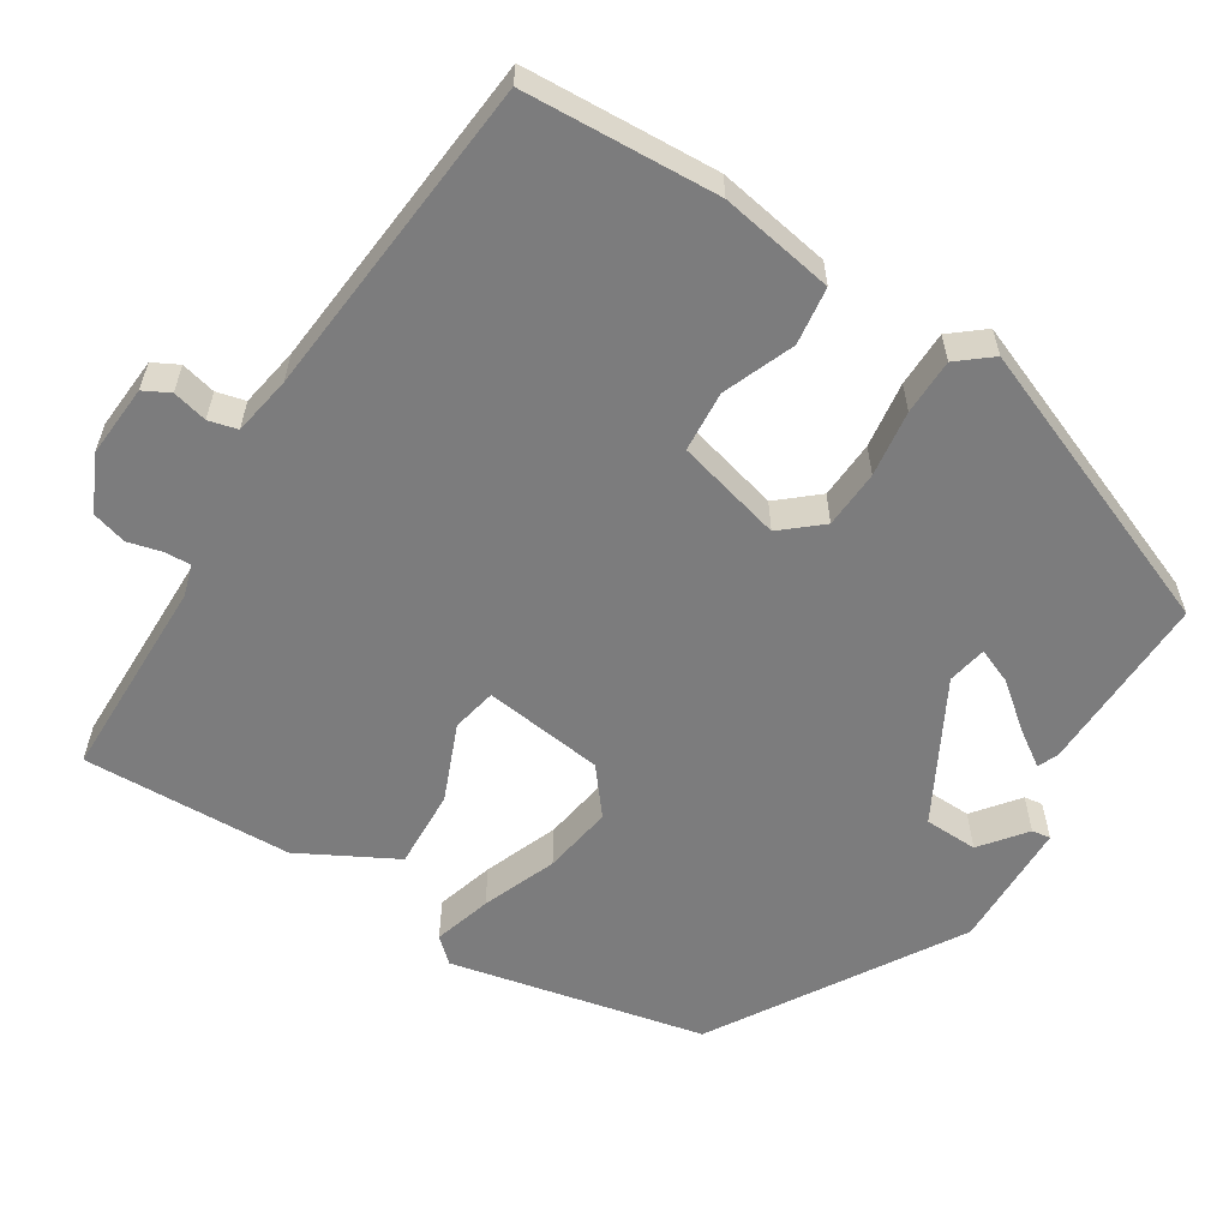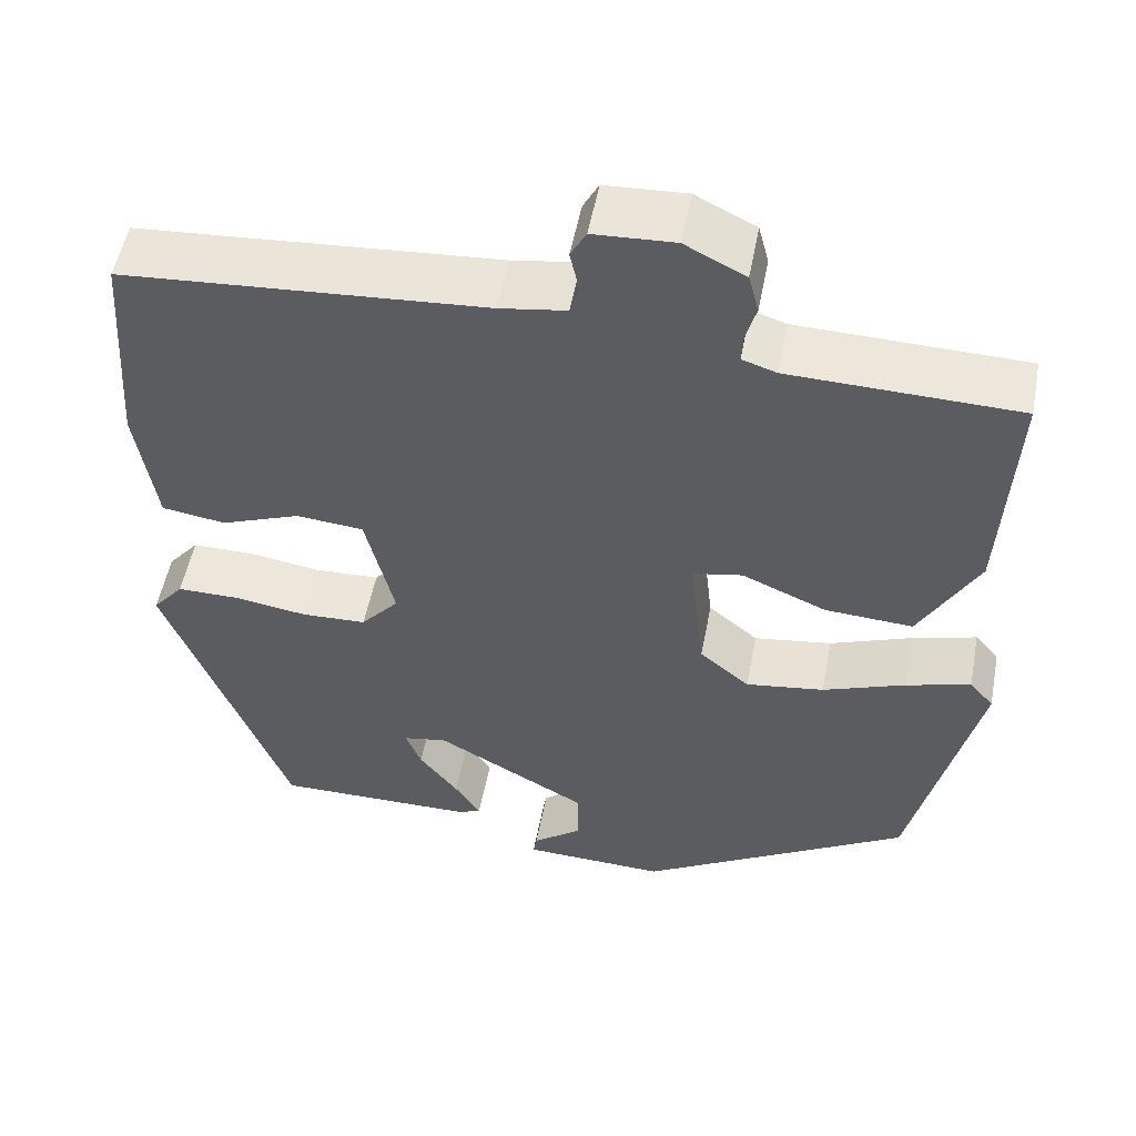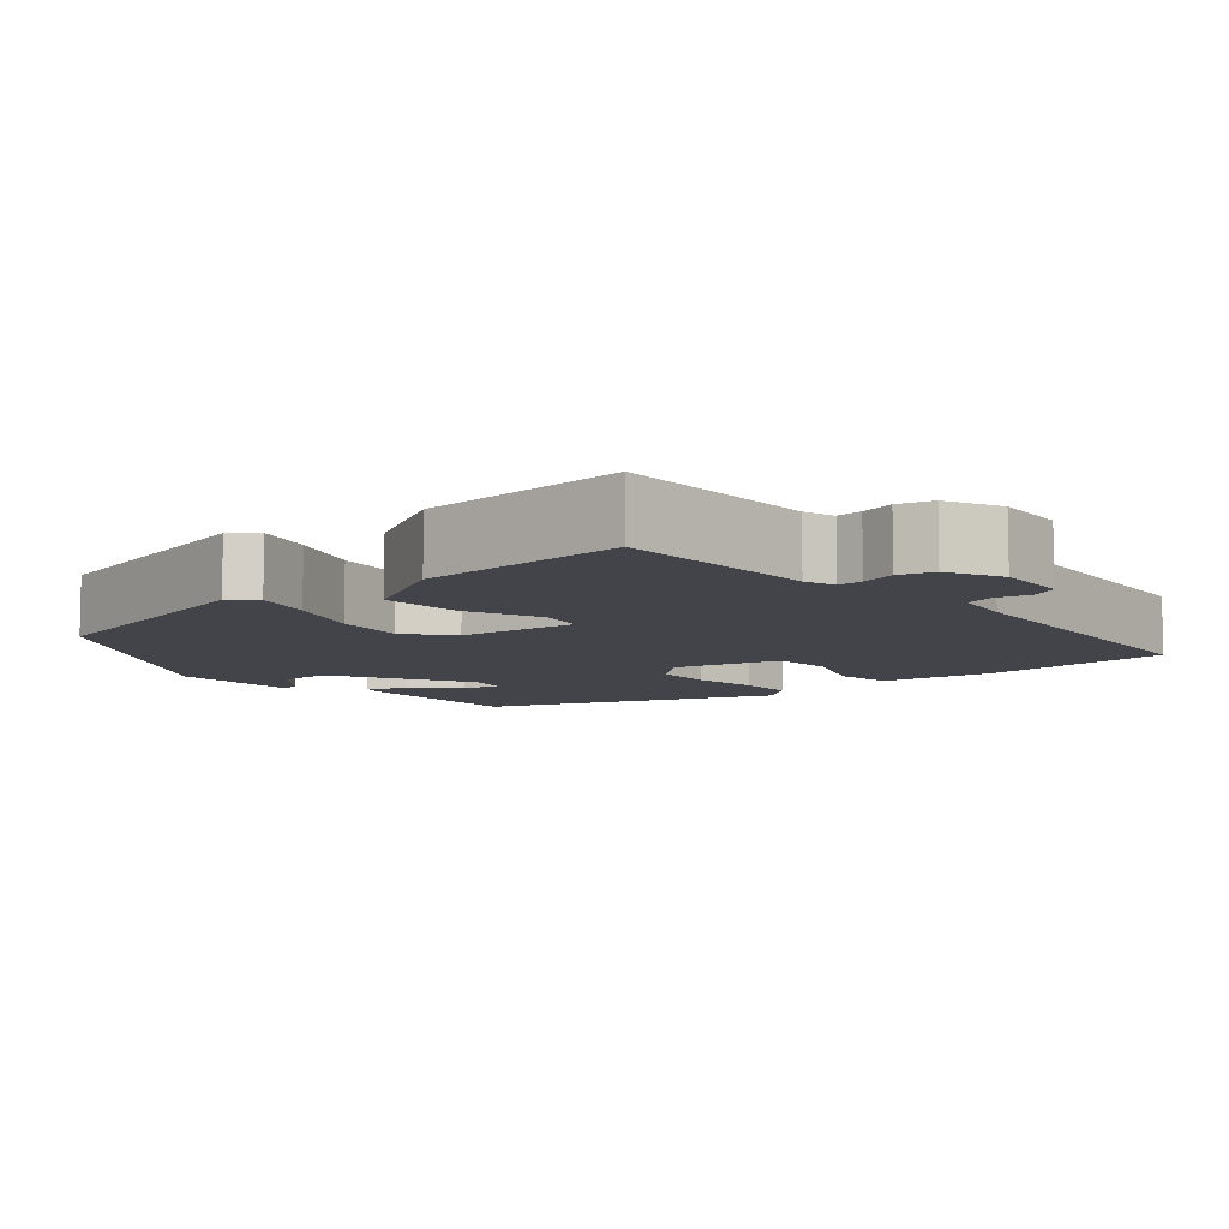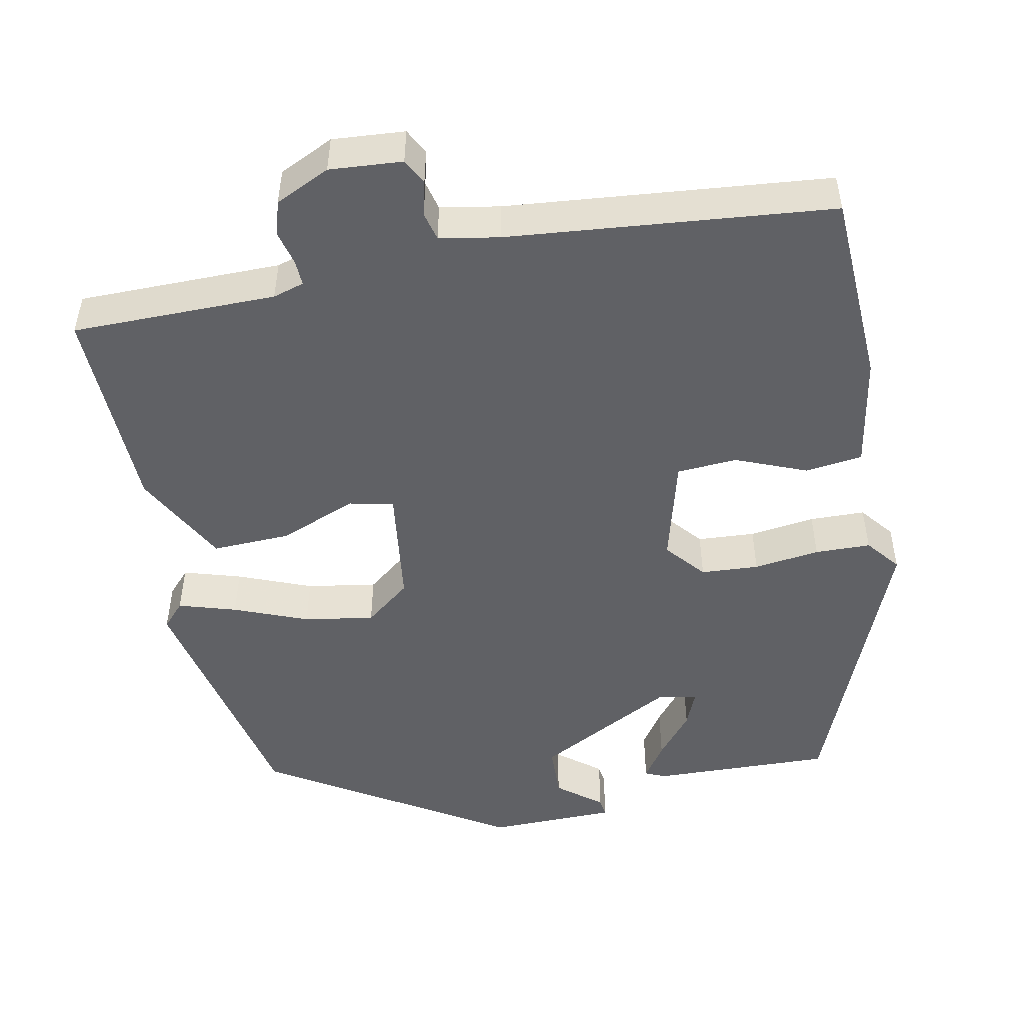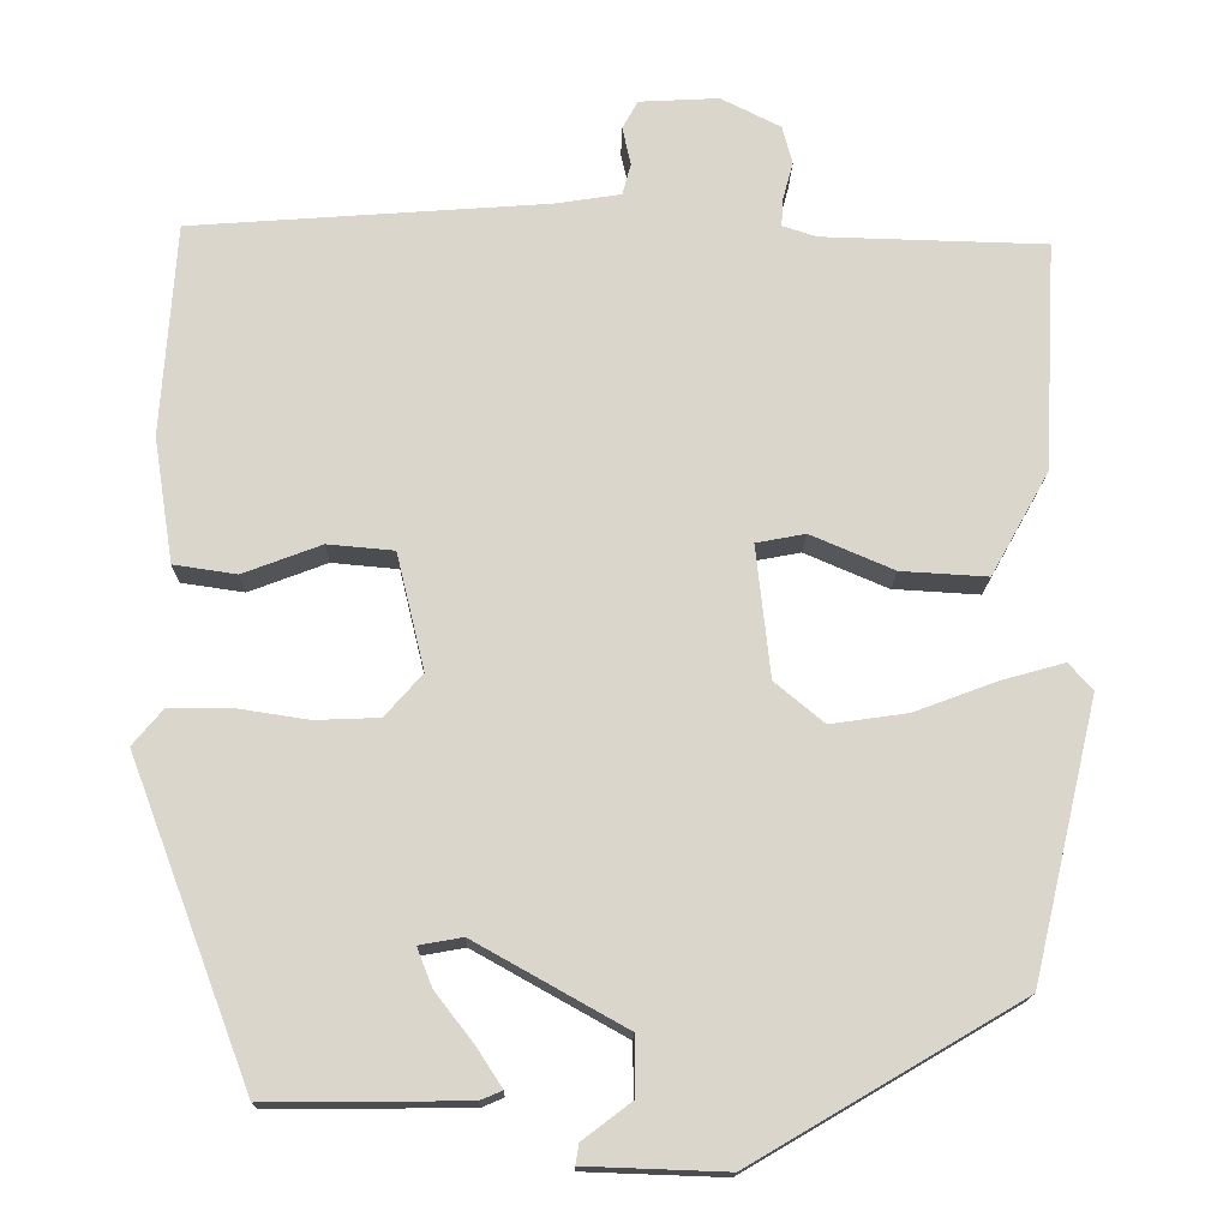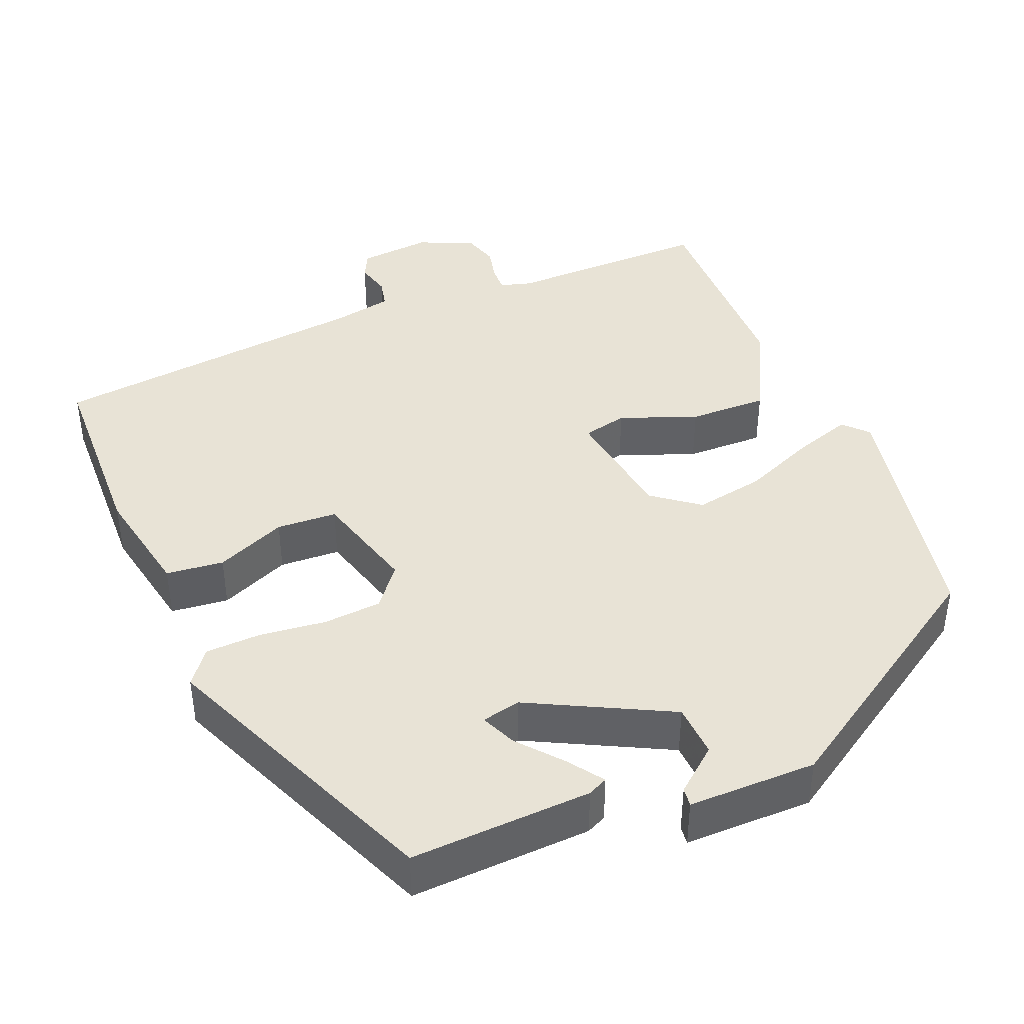
<metadata>
{"format":"obj","ext":"obj","renderer":"f3d","projection":"perspective","resolution":1024,"background":"white","views":[{"elev":-58.8,"azim":56.9,"up":"+Y"},{"elev":52.7,"azim":-169.2,"up":"+Z"},{"elev":-8.5,"azim":-49.9,"up":"+Y"},{"elev":-49.4,"azim":10.0,"up":"+Y"},{"elev":-15.8,"azim":178.9,"up":"+Z"},{"elev":41.8,"azim":155.4,"up":"+Y"}]}
</metadata>
<code>
v -0.447 0.07 -0.354
v -0.524 0.07 -0.028
v -0.496 0.07 0.004
v -0.421 0.07 -0.017
v -0.325 0.07 -0.053
v -0.234 0.07 -0.066
v -0.176 0.07 -0.018
v -0.159 0.07 0.137
v -0.217 0.07 0.148
v -0.315 0.07 0.106
v -0.417 0.07 0.1
v -0.485 0.07 0.222
v -0.499 0.07 0.492
v -0.235 0.07 0.499
v -0.195 0.07 0.512
v -0.197 0.07 0.545
v -0.209 0.07 0.589
v -0.197 0.07 0.634
v -0.127 0.07 0.669
v -0.033 0.07 0.664
v -0.015 0.07 0.631
v -0.025 0.07 0.586
v -0.015 0.07 0.549
v 0.062 0.07 0.537
v 0.481 0.07 0.506
v 0.498 0.07 0.256
v 0.475 0.07 0.109
v 0.401 0.07 0.098
v 0.309 0.07 0.133
v 0.231 0.07 0.126
v 0.198 0.07 -0.011
v 0.242 0.07 -0.061
v 0.317 0.07 -0.064
v 0.402 0.07 -0.051
v 0.474 0.07 -0.051
v 0.51 0.07 -0.094
v 0.368 0.07 -0.469
v 0.134 0.07 -0.467
v 0.108 0.07 -0.456
v 0.138 0.07 -0.41
v 0.183 0.07 -0.352
v 0.201 0.07 -0.306
v 0.15 0.07 -0.297
v -0.027 0.07 -0.396
v -0.028 0.07 -0.465
v 0.03 0.07 -0.509
v 0.034 0.07 -0.533
v -0.132 0.07 -0.539
v -0.447 0 -0.354
v -0.524 0 -0.028
v -0.496 0 0.004
v -0.421 0 -0.017
v -0.325 0 -0.053
v -0.234 0 -0.066
v -0.176 0 -0.018
v -0.159 0 0.137
v -0.217 0 0.148
v -0.315 0 0.106
v -0.417 0 0.1
v -0.485 0 0.222
v -0.499 0 0.492
v -0.235 0 0.499
v -0.195 0 0.512
v -0.197 0 0.545
v -0.209 0 0.589
v -0.197 0 0.634
v -0.127 0 0.669
v -0.033 0 0.664
v -0.015 0 0.631
v -0.025 0 0.586
v -0.015 0 0.549
v 0.062 0 0.537
v 0.481 0 0.506
v 0.498 0 0.256
v 0.475 0 0.109
v 0.401 0 0.098
v 0.309 0 0.133
v 0.231 0 0.126
v 0.198 0 -0.011
v 0.242 0 -0.061
v 0.317 0 -0.064
v 0.402 0 -0.051
v 0.474 0 -0.051
v 0.51 0 -0.094
v 0.368 0 -0.469
v 0.134 0 -0.467
v 0.108 0 -0.456
v 0.138 0 -0.41
v 0.183 0 -0.352
v 0.201 0 -0.306
v 0.15 0 -0.297
v -0.027 0 -0.396
v -0.028 0 -0.465
v 0.03 0 -0.509
v 0.034 0 -0.533
v -0.132 0 -0.539
f 45 46 47 48
f 44 45 48 1
f 43 44 1 2
f 42 43 2 3
f 38 39 40 41
f 36 37 38 41
f 36 41 42
f 33 34 35 36
f 32 33 36 42
f 31 32 42
f 26 27 28 29
f 24 25 26 29
f 23 24 29 30
f 19 20 21 22
f 19 22 23
f 16 17 18 19
f 15 16 19 23
f 14 15 23 30
f 9 10 11 12
f 8 9 12 13
f 42 3 4 5
f 42 5 6
f 31 42 6 7
f 30 31 7 8
f 8 13 14 30
f 96 95 94 93
f 49 96 93 92
f 50 49 92 91
f 51 50 91 90
f 89 88 87 86
f 89 86 85 84
f 90 89 84
f 84 83 82 81
f 90 84 81 80
f 90 80 79
f 77 76 75 74
f 77 74 73 72
f 78 77 72 71
f 70 69 68 67
f 71 70 67
f 67 66 65 64
f 71 67 64 63
f 78 71 63 62
f 60 59 58 57
f 61 60 57 56
f 53 52 51 90
f 54 53 90
f 55 54 90 79
f 56 55 79 78
f 78 62 61 56
f 1 49 50 2
f 2 50 51 3
f 3 51 52 4
f 4 52 53 5
f 5 53 54 6
f 6 54 55 7
f 7 55 56 8
f 8 56 57 9
f 9 57 58 10
f 10 58 59 11
f 11 59 60 12
f 12 60 61 13
f 13 61 62 14
f 14 62 63 15
f 15 63 64 16
f 16 64 65 17
f 17 65 66 18
f 18 66 67 19
f 19 67 68 20
f 20 68 69 21
f 21 69 70 22
f 22 70 71 23
f 23 71 72 24
f 24 72 73 25
f 25 73 74 26
f 26 74 75 27
f 27 75 76 28
f 28 76 77 29
f 29 77 78 30
f 30 78 79 31
f 31 79 80 32
f 32 80 81 33
f 33 81 82 34
f 34 82 83 35
f 35 83 84 36
f 36 84 85 37
f 37 85 86 38
f 38 86 87 39
f 39 87 88 40
f 40 88 89 41
f 41 89 90 42
f 42 90 91 43
f 43 91 92 44
f 44 92 93 45
f 45 93 94 46
f 46 94 95 47
f 47 95 96 48
f 48 96 49 1

</code>
